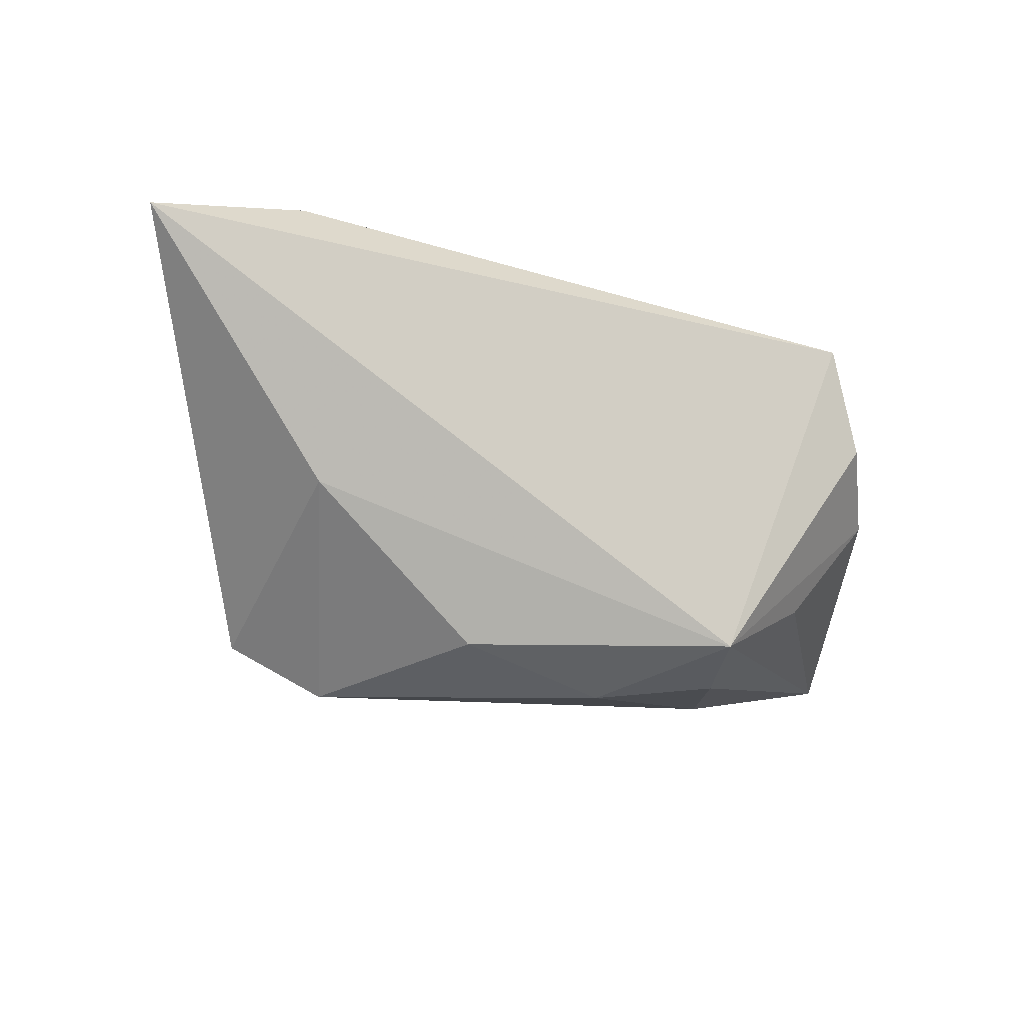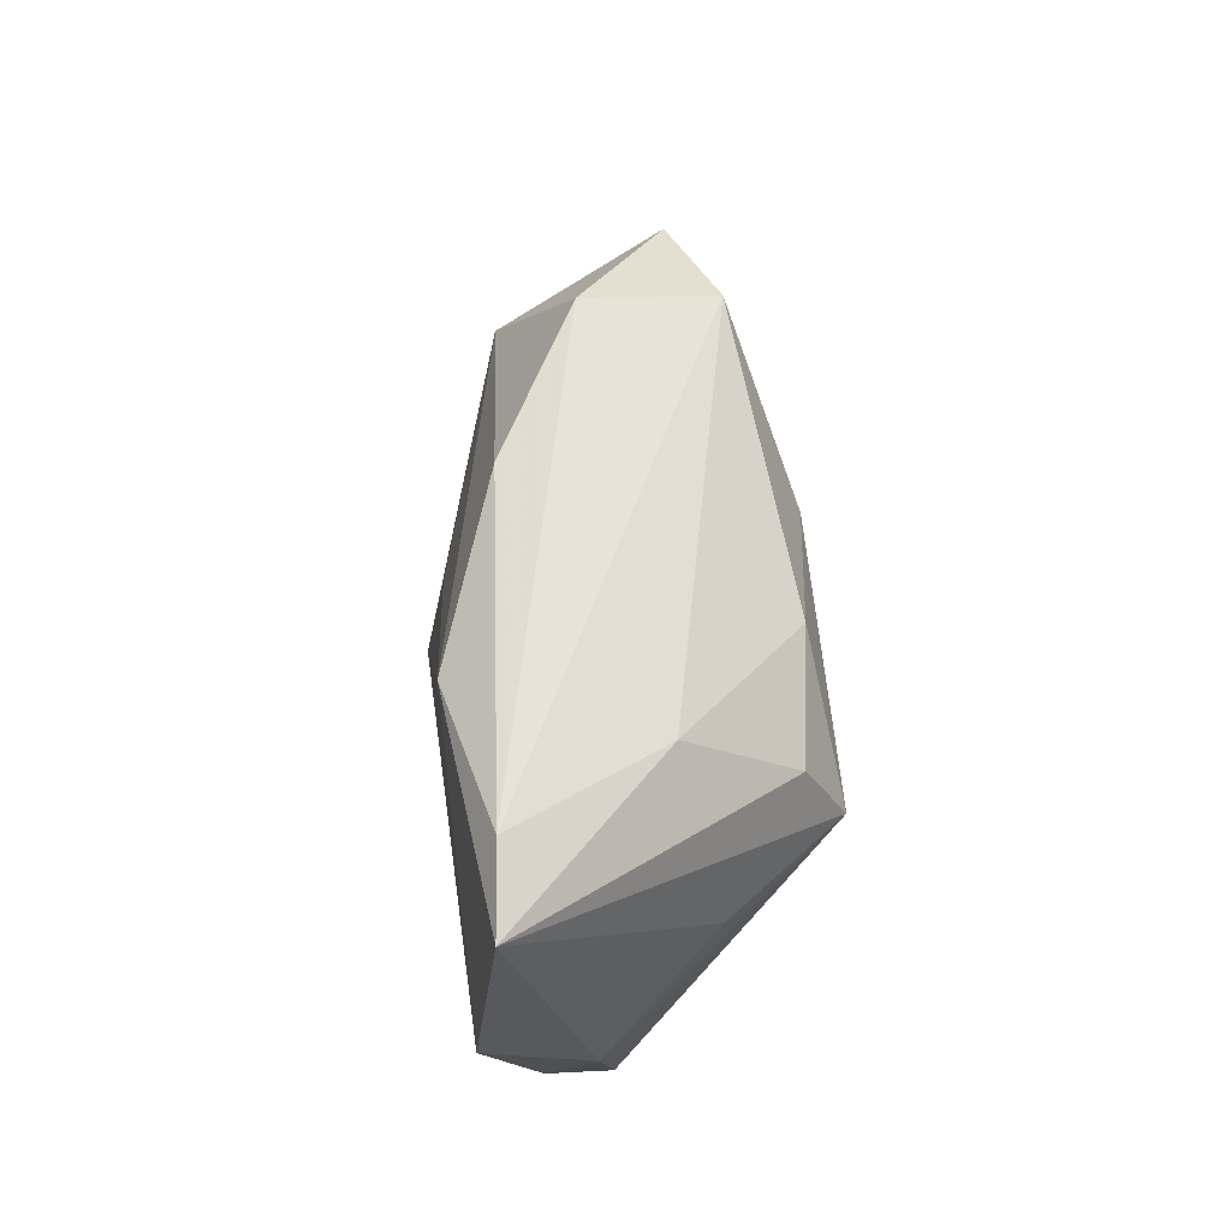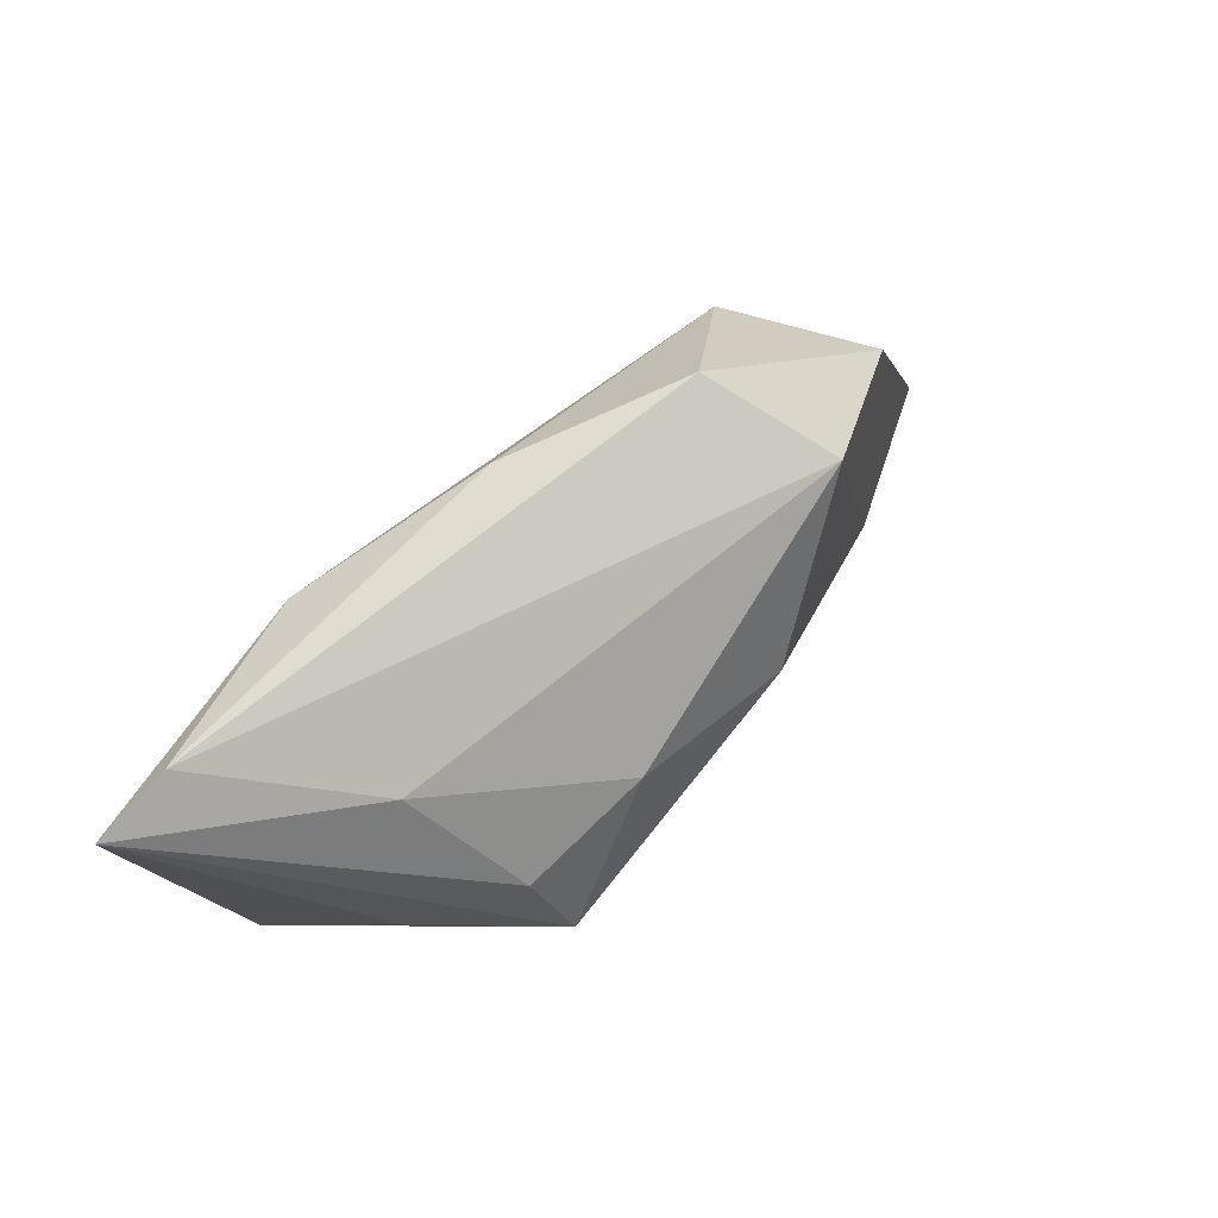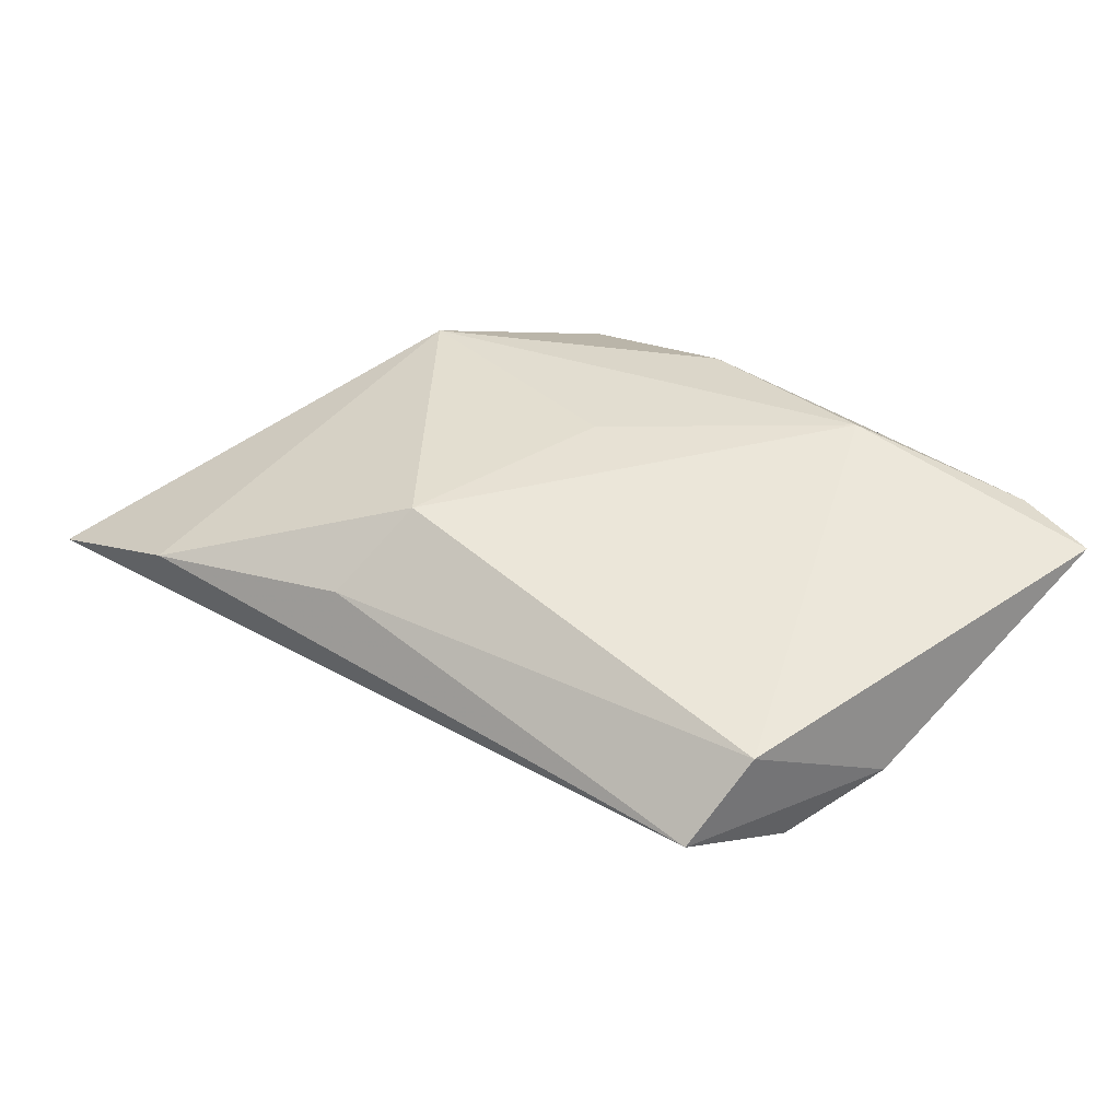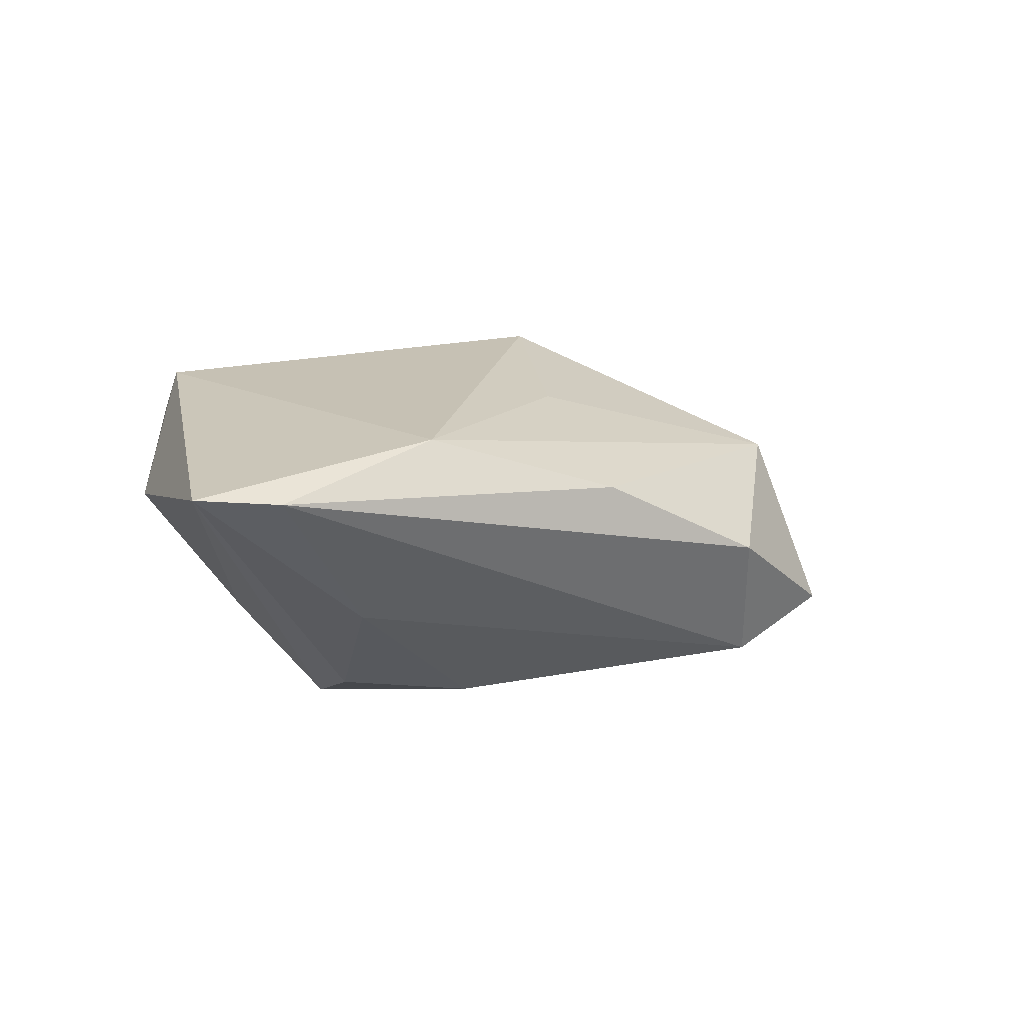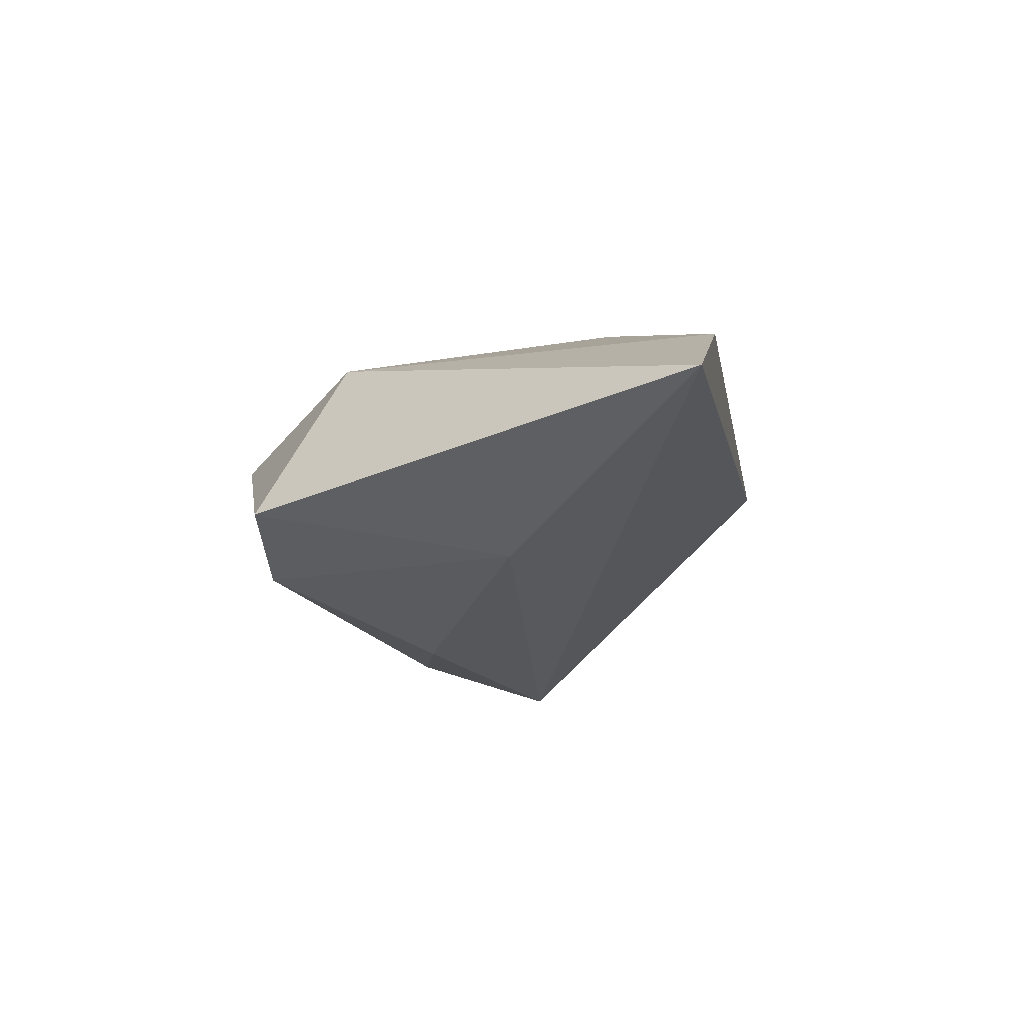
<metadata>
{"format":"obj","ext":"obj","renderer":"f3d","projection":"perspective","resolution":1024,"background":"white","views":[{"elev":-63.2,"azim":-15.7,"up":"+Z"},{"elev":51.3,"azim":81.7,"up":"+Y"},{"elev":71.6,"azim":128.0,"up":"+Y"},{"elev":56.0,"azim":36.0,"up":"+Z"},{"elev":18.5,"azim":150.2,"up":"+Z"},{"elev":-19.9,"azim":-78.5,"up":"+Z"}]}
</metadata>
<code>
v 0.03848 -0.01829 0.003717
v 0.02492 0.001122 -0.02063
v 0.04886 0.0248 0.01481
v -0.0008034 0.02754 0.009154
v -0.02909 -0.005599 -0.01731
v -0.0344 0.02338 -0.01204
v -0.03217 0.01343 0.006086
v 0.03414 -0.01931 0.01678
v -0.03882 -0.03082 0.003836
v -0.02217 0.02499 -0.01605
v -0.004312 0.007016 0.01469
v 0.03242 -0.02863 0.01003
v 0.04343 -0.00674 0.005839
v 0.02577 0.01026 -0.01595
v 0.0202 0.02316 0.01678
v -0.01564 -0.02602 0.01108
v 0.03997 0.02739 0.01364
v 0.02829 0.02119 -0.003379
v -0.05612 -0.03082 -0.0076
v -0.01308 -0.01515 0.01678
v -0.006526 0.00887 -0.02184
v -0.0193 0.02942 -0.0009179
v 0.01154 0.0141 -0.0185
v 0.0353 0.001277 -0.007
f 22 10 6
f 23 21 10
f 2 21 23
f 3 15 8
f 8 15 20
f 10 21 5
f 19 6 5
f 5 6 10
f 5 2 19
f 5 21 2
f 3 2 14
f 2 23 14
f 17 15 3
f 17 10 22
f 22 6 7
f 7 6 19
f 9 7 19
f 20 7 9
f 3 14 18
f 18 14 23
f 18 17 3
f 18 23 10
f 10 17 18
f 22 7 4
f 4 7 15
f 4 17 22
f 15 17 4
f 20 15 11
f 11 7 20
f 15 7 11
f 16 8 20
f 20 9 16
f 24 2 3
f 3 8 13
f 13 24 3
f 13 1 2
f 2 24 13
f 19 2 12
f 2 1 12
f 12 9 19
f 8 16 12
f 12 16 9
f 12 13 8
f 1 13 12

</code>
